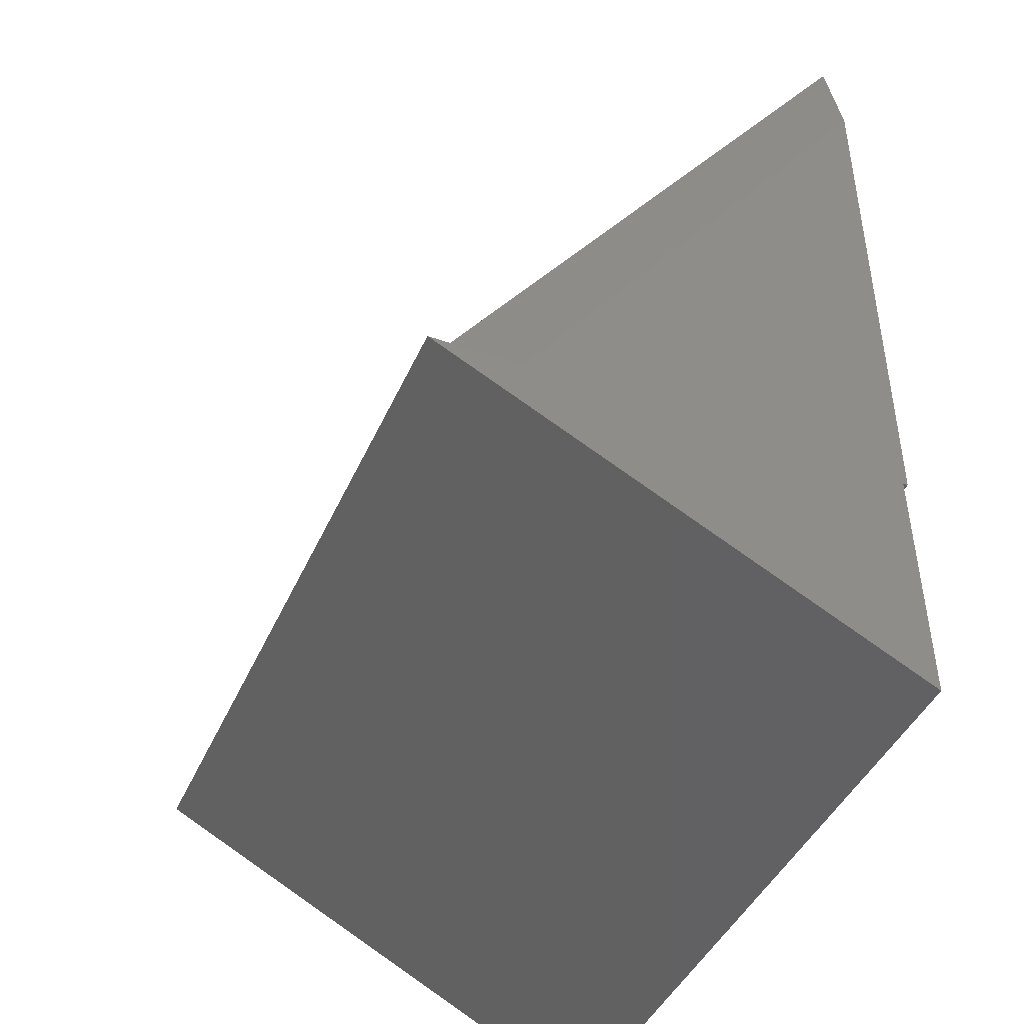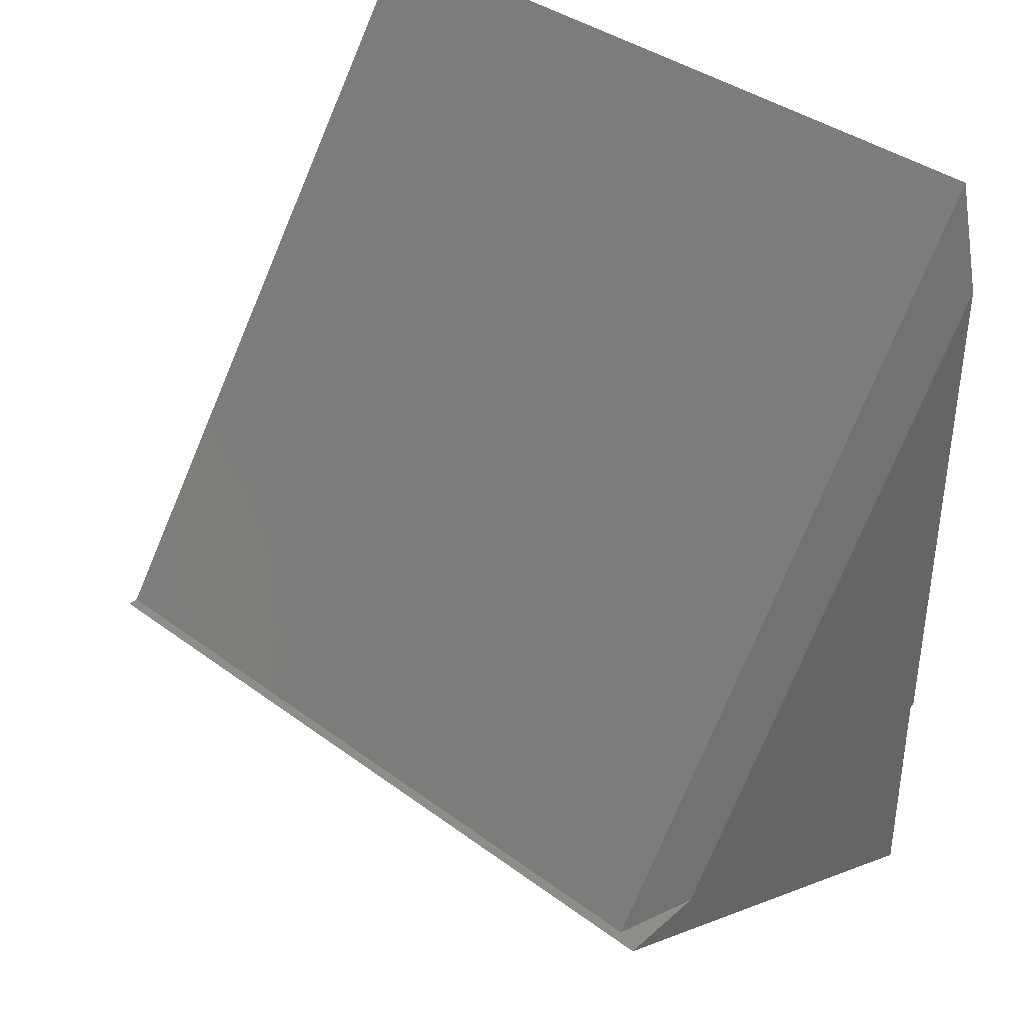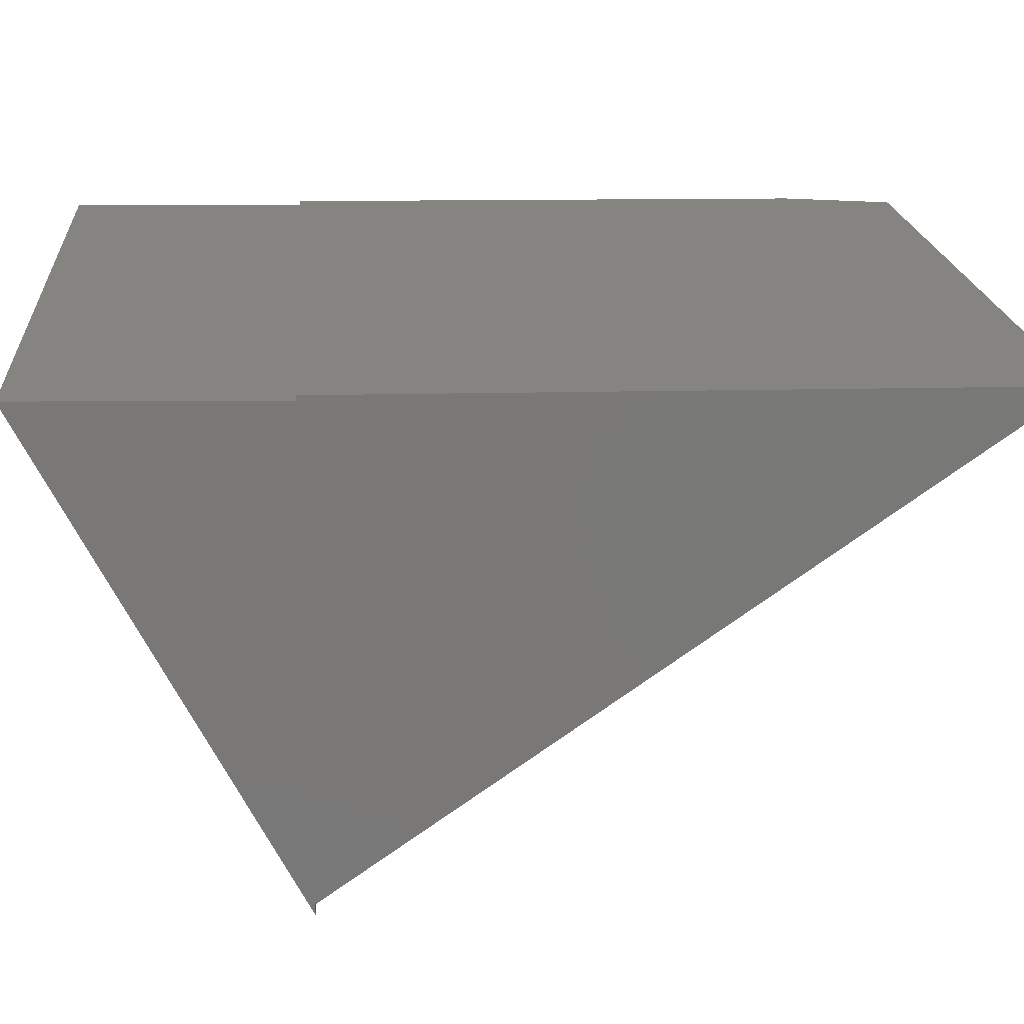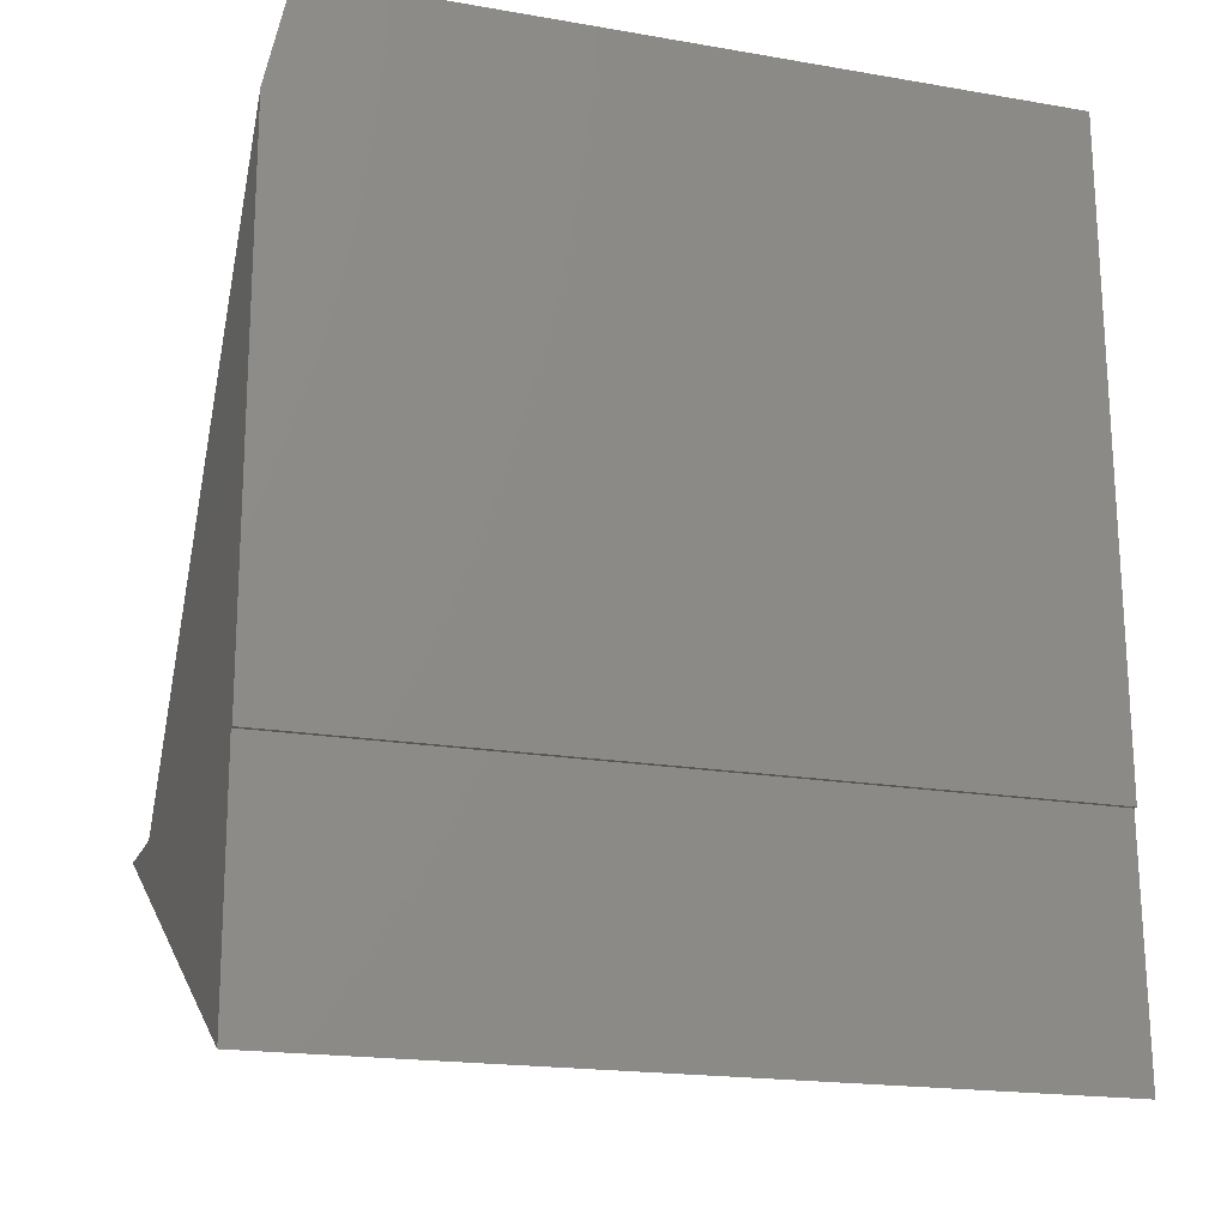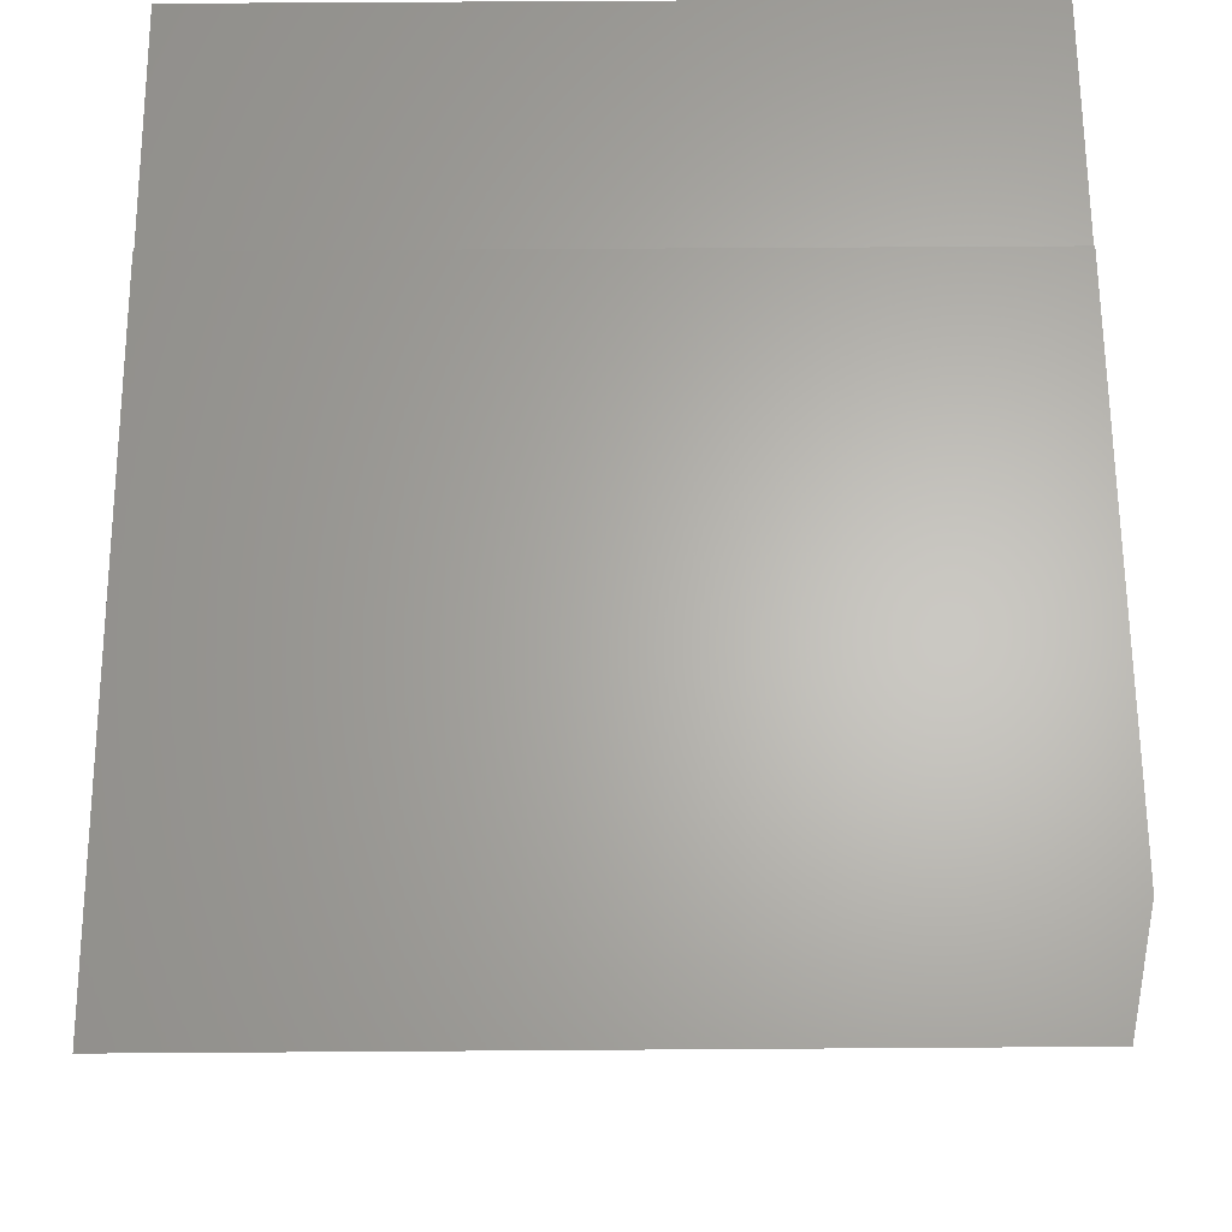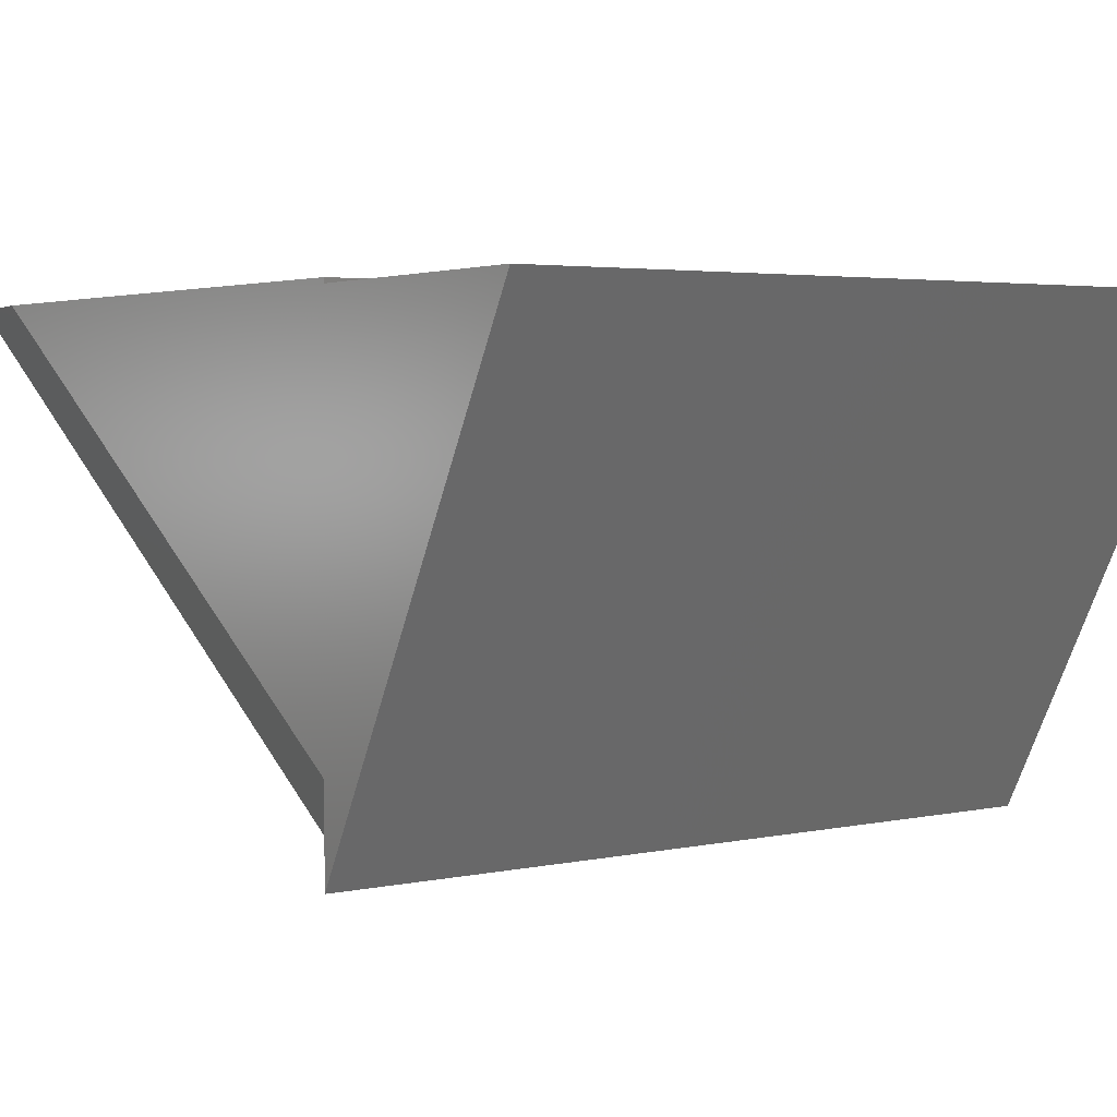
<metadata>
{"format":"stl","ext":"stl","renderer":"f3d","projection":"perspective","resolution":1024,"background":"white","views":[{"elev":-42.9,"azim":-112.7,"up":"+Y"},{"elev":39.1,"azim":-137.4,"up":"+Y"},{"elev":19.2,"azim":85.6,"up":"+Z"},{"elev":-18.7,"azim":-18.3,"up":"+Y"},{"elev":63.9,"azim":179.6,"up":"+Z"},{"elev":3.3,"azim":-37.0,"up":"+Z"}]}
</metadata>
<code>
# stl→obj: 14 verts, 24 faces
v 0.7344 -0.75 0.5
v 0.7344 -0.5123 0.04925
v 0.7344 -0.5156 0.4952
v 0.7344 -0.5123 0.03906
v 0.7344 0.1172 0.4932
v 0.7344 -0.5156 0.4998
v -4.925e-18 -0.5123 0.1257
v -2.8e-17 -0.5156 0.4952
v -2.794e-17 0.01034 0.4943
v -2.829e-17 -0.5156 0.4998
v -2.83e-17 -0.75 0.5
v 4.879e-19 -0.5123 0.03906
v 0.02344 -0.5123 0.04925
v 0.02344 0.1172 0.4932
f 1 2 3
f 1 4 2
f 5 3 2
f 5 6 3
f 7 8 9
f 8 10 9
f 8 7 11
f 7 12 11
f 11 12 1
f 1 12 4
f 4 13 2
f 4 12 13
f 13 12 7
f 8 11 3
f 3 11 1
f 2 13 5
f 5 13 14
f 10 8 6
f 6 8 3
f 13 7 14
f 14 7 9
f 6 5 10
f 10 5 14
f 10 14 9

</code>
